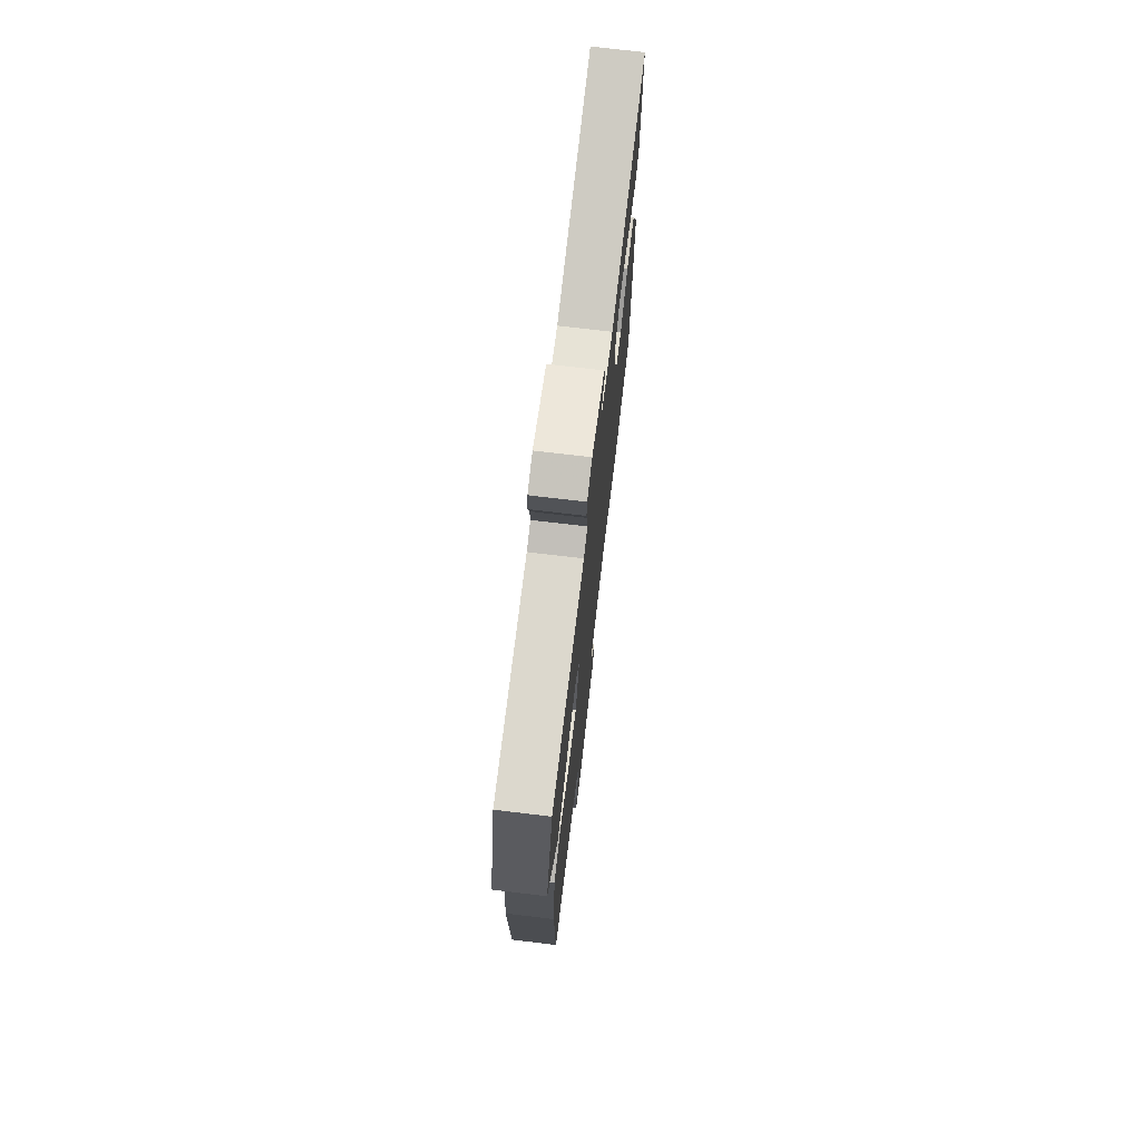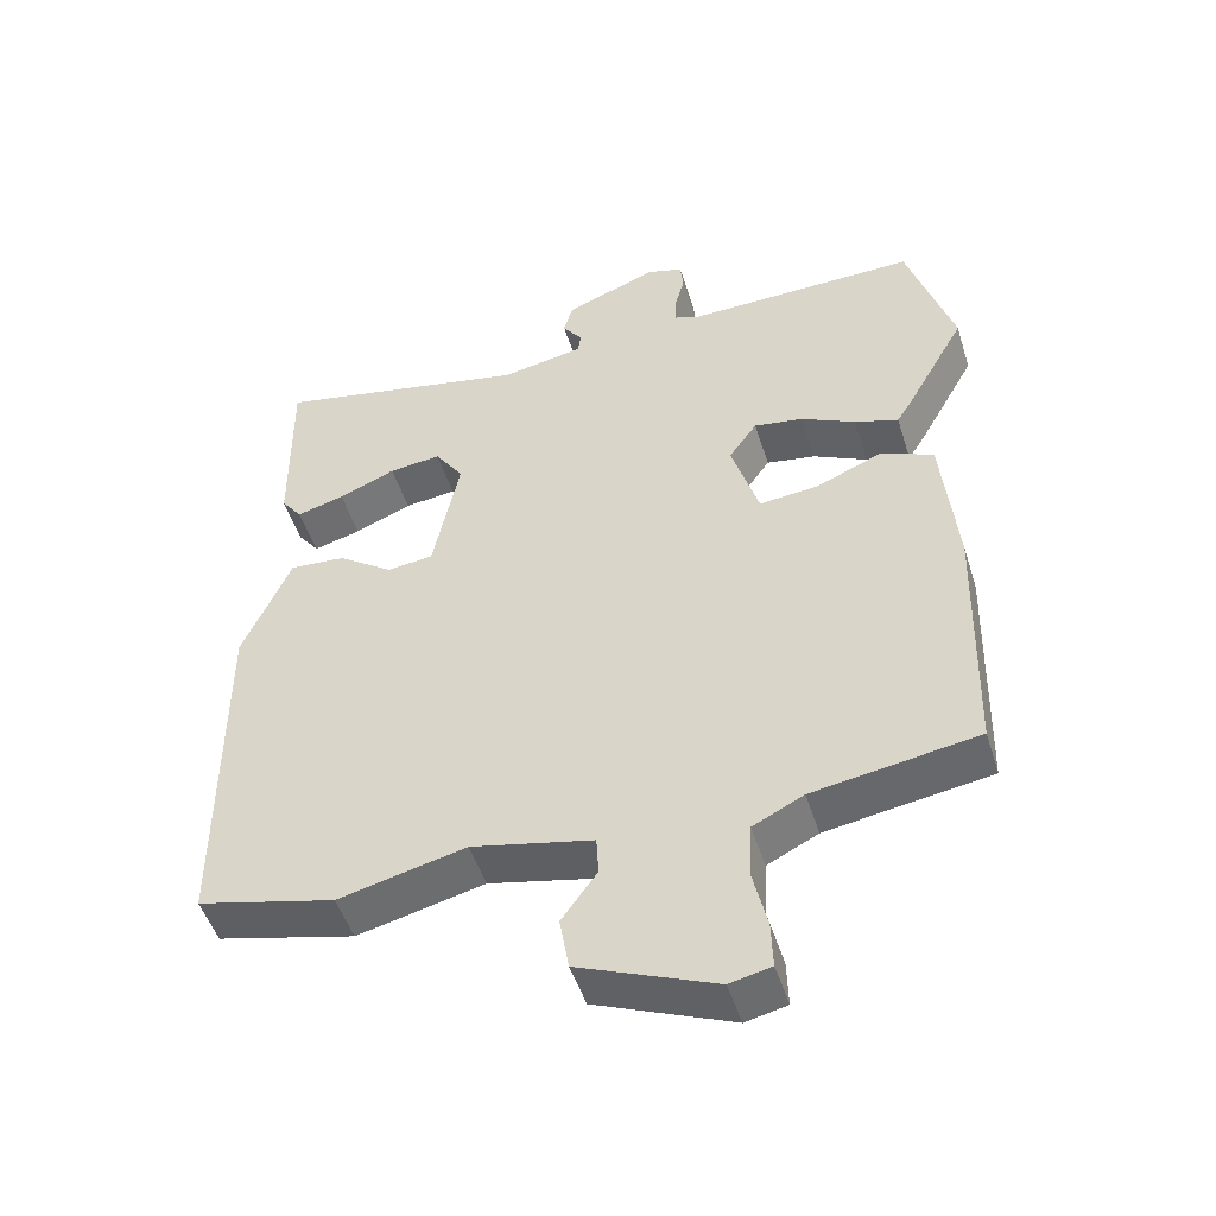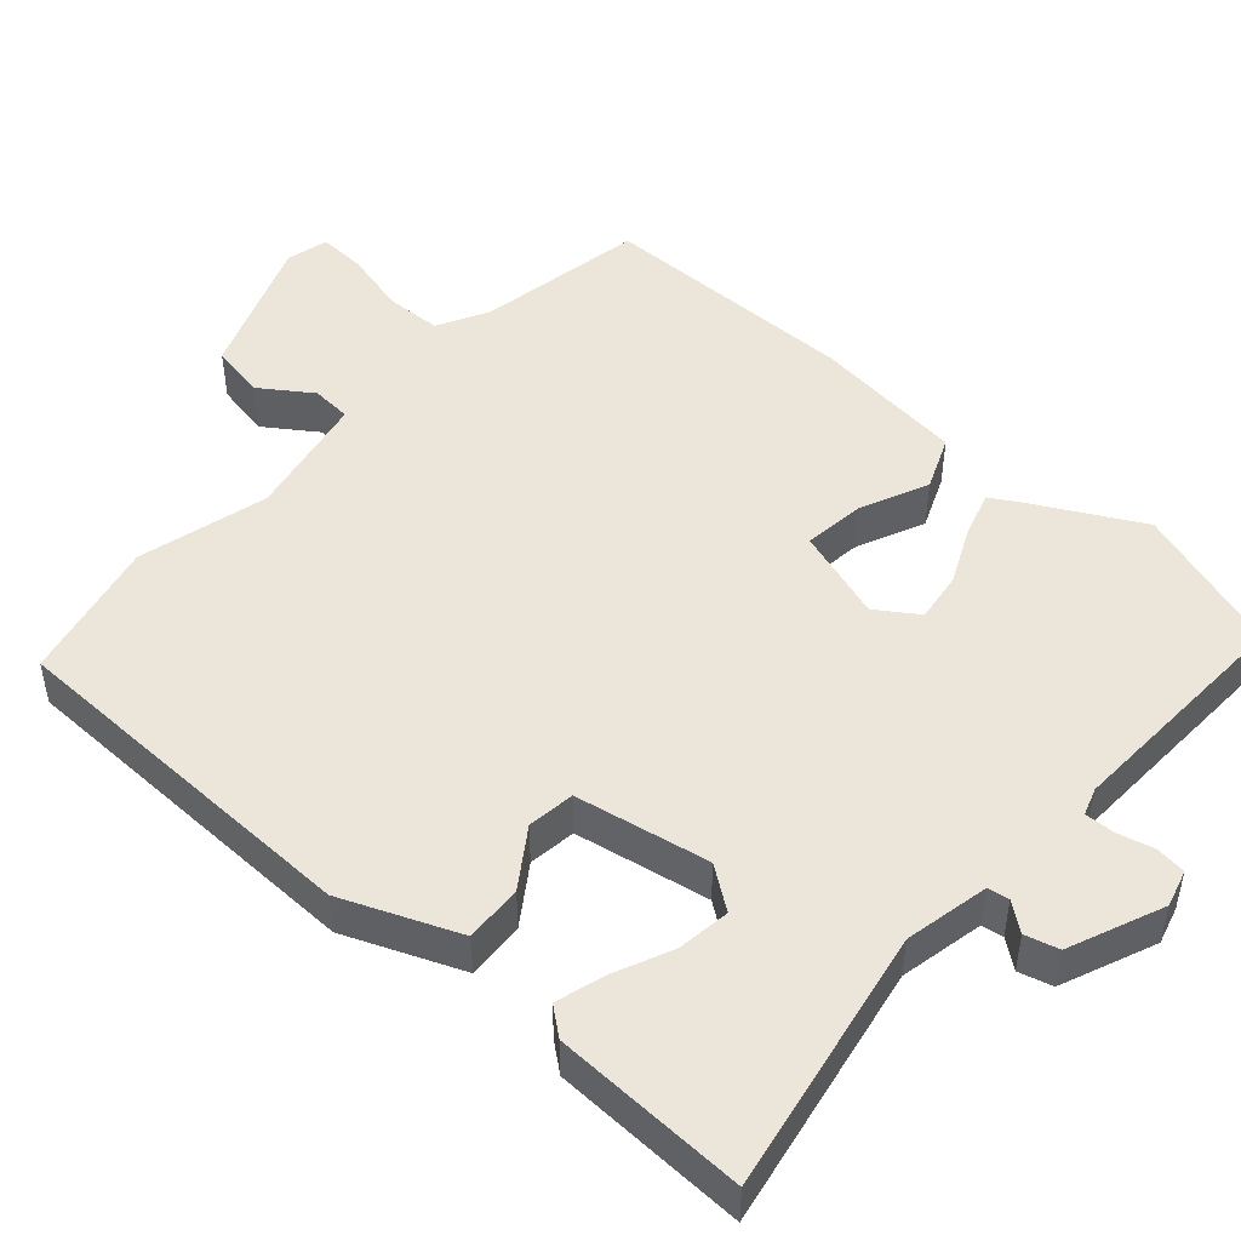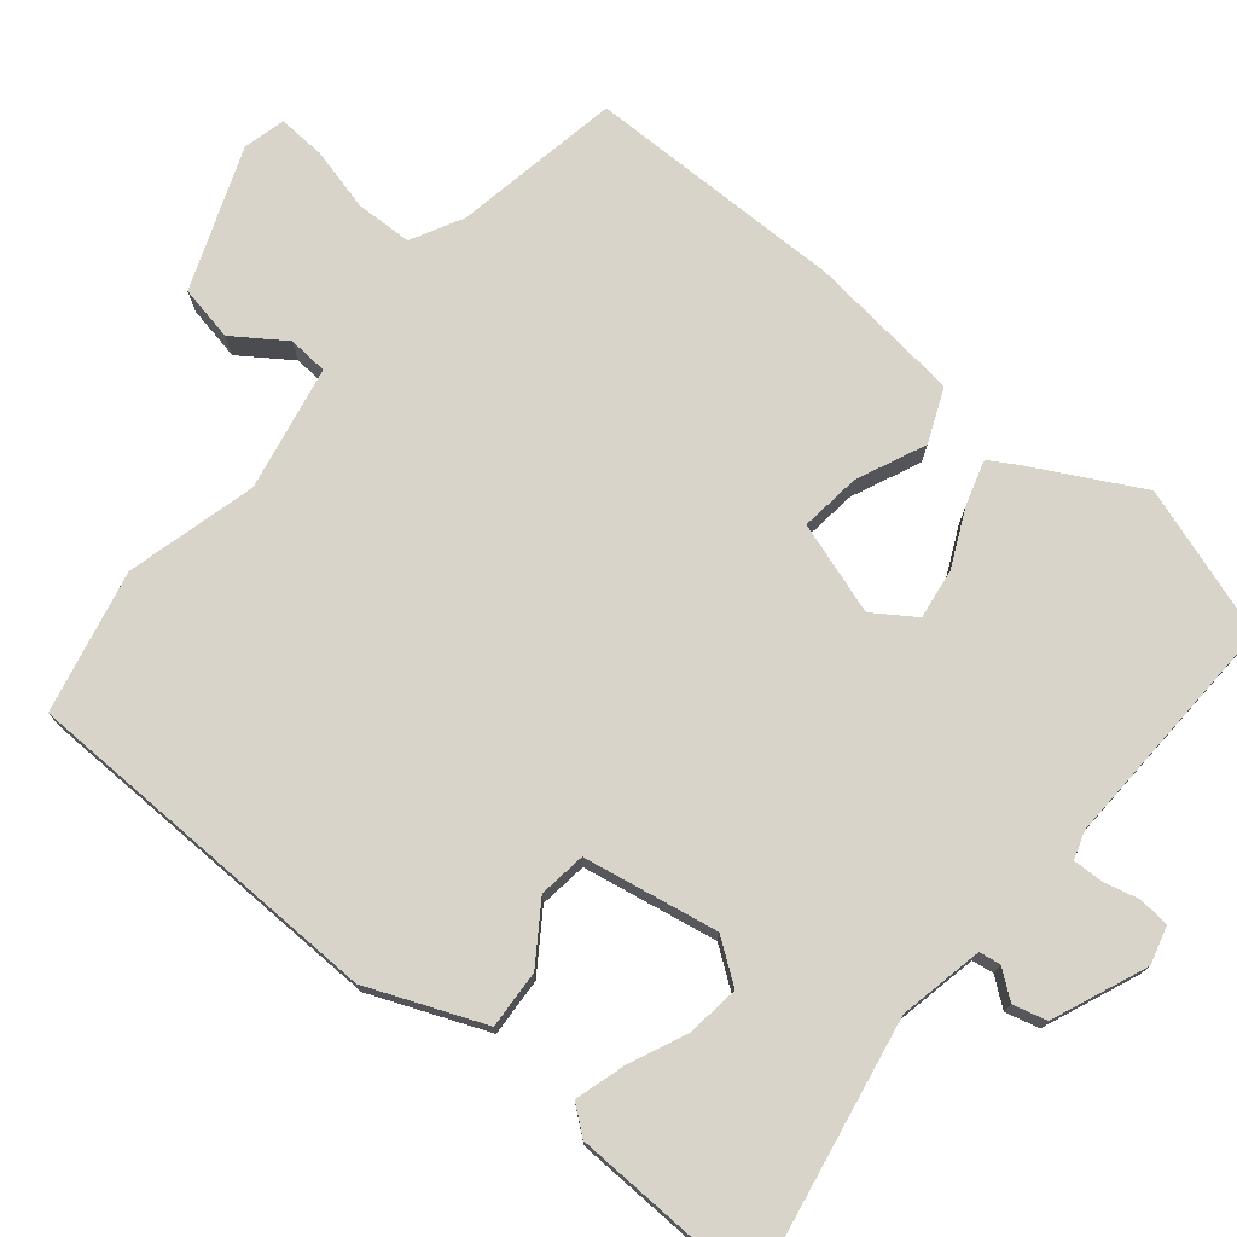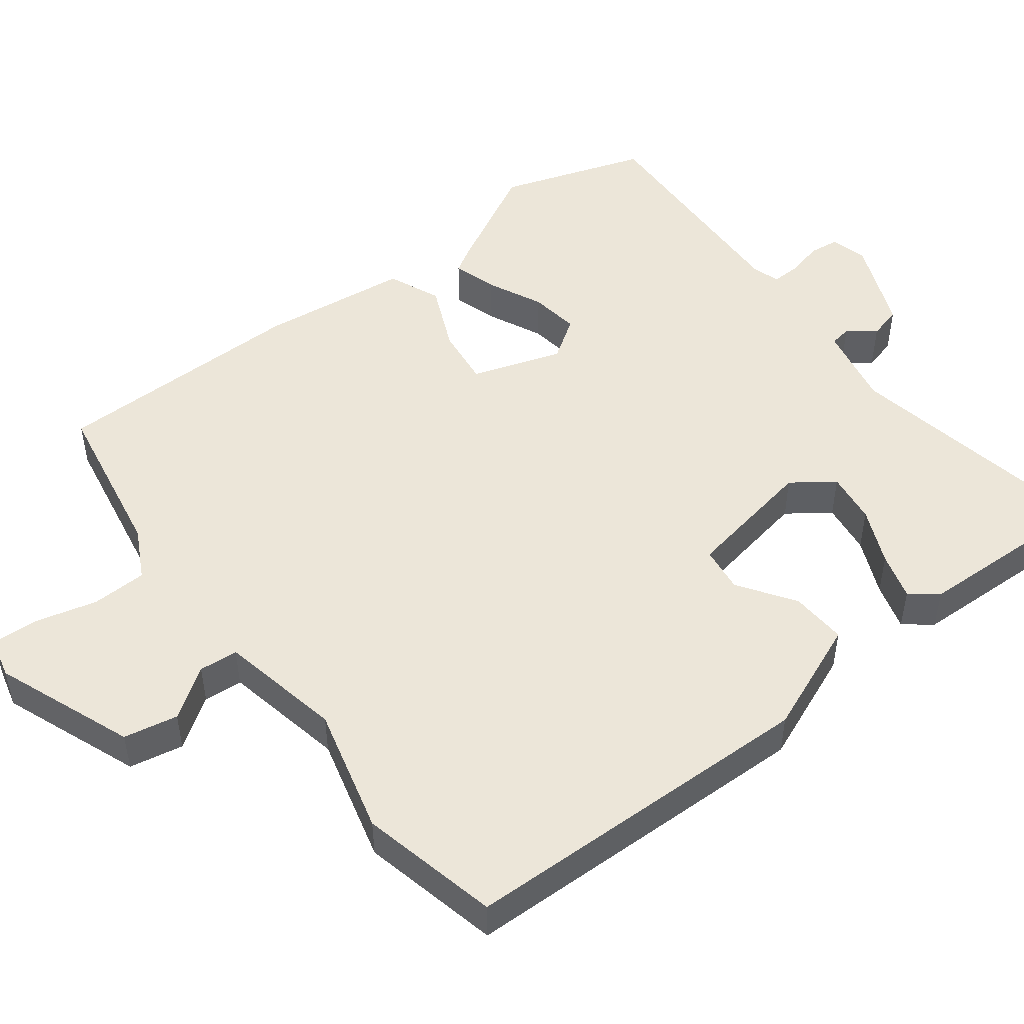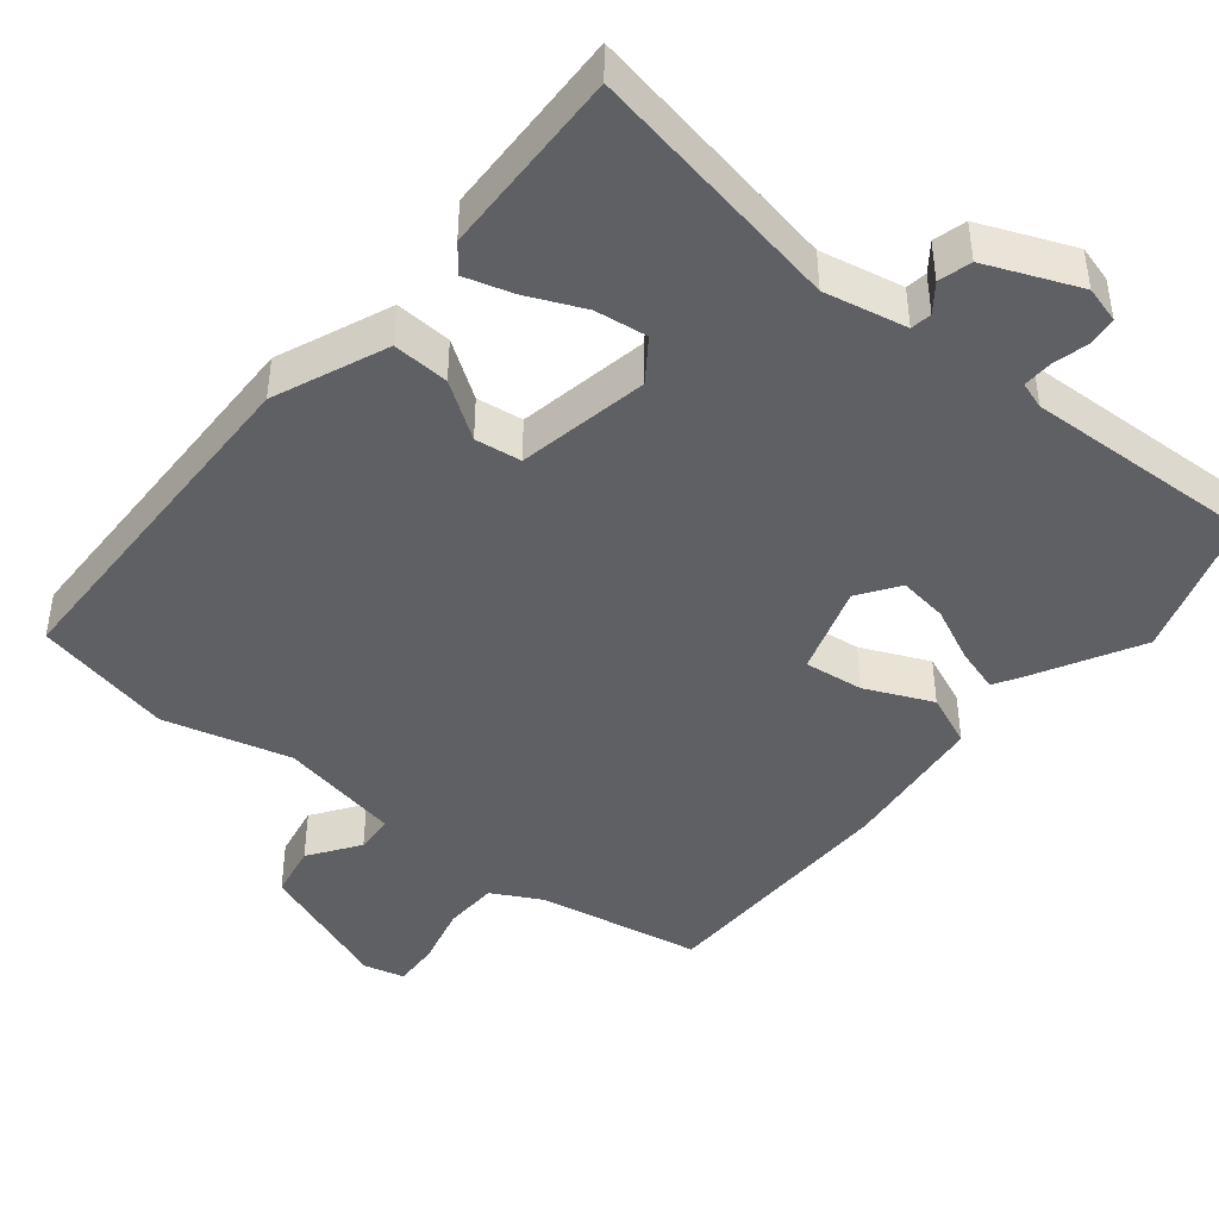
<metadata>
{"format":"obj","ext":"obj","renderer":"f3d","projection":"perspective","resolution":1024,"background":"white","views":[{"elev":73.6,"azim":96.8,"up":"+Z"},{"elev":-49.4,"azim":17.3,"up":"+Z"},{"elev":48.2,"azim":-47.1,"up":"+Y"},{"elev":75.1,"azim":-49.3,"up":"+Y"},{"elev":49.5,"azim":-126.2,"up":"+Y"},{"elev":-43.6,"azim":-38.0,"up":"+Y"}]}
</metadata>
<code>
v -0.496 0.07 0.581
v -0.141 0.07 0.508
v -0.027 0.07 0.529
v -0.022 0.07 0.558
v -0.05 0.07 0.596
v -0.037 0.07 0.641
v 0.091 0.07 0.691
v 0.141 0.07 0.676
v 0.145 0.07 0.635
v 0.132 0.07 0.586
v 0.13 0.07 0.546
v 0.167 0.07 0.533
v 0.488 0.07 0.539
v 0.551 0.07 0.336
v 0.469 0.07 0.19
v 0.447 0.07 0.155
v 0.386 0.07 0.175
v 0.311 0.07 0.212
v 0.243 0.07 0.223
v 0.204 0.07 0.168
v 0.242 0.07 0.043
v 0.324 0.07 0.051
v 0.417 0.07 0.09
v 0.489 0.07 0.058
v 0.509 0.07 -0.149
v 0.499 0.07 -0.499
v 0.272 0.07 -0.535
v 0.202 0.07 -0.57
v 0.198 0.07 -0.646
v 0.218 0.07 -0.732
v 0.22 0.07 -0.796
v 0.163 0.07 -0.809
v -0.026 0.07 -0.732
v -0.039 0.07 -0.657
v 0.01 0.07 -0.589
v 0.007 0.07 -0.535
v -0.161 0.07 -0.498
v -0.337 0.07 -0.54
v -0.528 0.07 -0.493
v -0.529 0.07 0.003
v -0.462 0.07 0.157
v -0.384 0.07 0.151
v -0.308 0.07 0.097
v -0.244 0.07 0.104
v -0.207 0.07 0.284
v -0.247 0.07 0.342
v -0.319 0.07 0.334
v -0.398 0.07 0.301
v -0.464 0.07 0.283
v -0.493 0.07 0.321
v -0.496 0 0.581
v -0.141 0 0.508
v -0.027 0 0.529
v -0.022 0 0.558
v -0.05 0 0.596
v -0.037 0 0.641
v 0.091 0 0.691
v 0.141 0 0.676
v 0.145 0 0.635
v 0.132 0 0.586
v 0.13 0 0.546
v 0.167 0 0.533
v 0.488 0 0.539
v 0.551 0 0.336
v 0.469 0 0.19
v 0.447 0 0.155
v 0.386 0 0.175
v 0.311 0 0.212
v 0.243 0 0.223
v 0.204 0 0.168
v 0.242 0 0.043
v 0.324 0 0.051
v 0.417 0 0.09
v 0.489 0 0.058
v 0.509 0 -0.149
v 0.499 0 -0.499
v 0.272 0 -0.535
v 0.202 0 -0.57
v 0.198 0 -0.646
v 0.218 0 -0.732
v 0.22 0 -0.796
v 0.163 0 -0.809
v -0.026 0 -0.732
v -0.039 0 -0.657
v 0.01 0 -0.589
v 0.007 0 -0.535
v -0.161 0 -0.498
v -0.337 0 -0.54
v -0.528 0 -0.493
v -0.529 0 0.003
v -0.462 0 0.157
v -0.384 0 0.151
v -0.308 0 0.097
v -0.244 0 0.104
v -0.207 0 0.284
v -0.247 0 0.342
v -0.319 0 0.334
v -0.398 0 0.301
v -0.464 0 0.283
v -0.493 0 0.321
f 47 48 49 50
f 46 47 50 1
f 40 41 42 43
f 40 43 44
f 37 38 39 40
f 36 37 40 44
f 32 33 34 35
f 32 35 36
f 29 30 31 32
f 28 29 32 36
f 27 28 36 44
f 22 23 24 25
f 21 22 25 26
f 15 16 17 18
f 15 18 19
f 12 13 14 15
f 11 12 15 19
f 7 8 9 10
f 7 10 11
f 4 5 6 7
f 3 4 7 11
f 2 3 11 19
f 46 1 2 19
f 26 27 44 45
f 21 26 45 46
f 20 21 46
f 19 20 46
f 100 99 98 97
f 51 100 97 96
f 93 92 91 90
f 94 93 90
f 90 89 88 87
f 94 90 87 86
f 85 84 83 82
f 86 85 82
f 82 81 80 79
f 86 82 79 78
f 94 86 78 77
f 75 74 73 72
f 76 75 72 71
f 68 67 66 65
f 69 68 65
f 65 64 63 62
f 69 65 62 61
f 60 59 58 57
f 61 60 57
f 57 56 55 54
f 61 57 54 53
f 69 61 53 52
f 69 52 51 96
f 95 94 77 76
f 96 95 76 71
f 96 71 70
f 96 70 69
f 1 51 52 2
f 2 52 53 3
f 3 53 54 4
f 4 54 55 5
f 5 55 56 6
f 6 56 57 7
f 7 57 58 8
f 8 58 59 9
f 9 59 60 10
f 10 60 61 11
f 11 61 62 12
f 12 62 63 13
f 13 63 64 14
f 14 64 65 15
f 15 65 66 16
f 16 66 67 17
f 17 67 68 18
f 18 68 69 19
f 19 69 70 20
f 20 70 71 21
f 21 71 72 22
f 22 72 73 23
f 23 73 74 24
f 24 74 75 25
f 25 75 76 26
f 26 76 77 27
f 27 77 78 28
f 28 78 79 29
f 29 79 80 30
f 30 80 81 31
f 31 81 82 32
f 32 82 83 33
f 33 83 84 34
f 34 84 85 35
f 35 85 86 36
f 36 86 87 37
f 37 87 88 38
f 38 88 89 39
f 39 89 90 40
f 40 90 91 41
f 41 91 92 42
f 42 92 93 43
f 43 93 94 44
f 44 94 95 45
f 45 95 96 46
f 46 96 97 47
f 47 97 98 48
f 48 98 99 49
f 49 99 100 50
f 50 100 51 1

</code>
